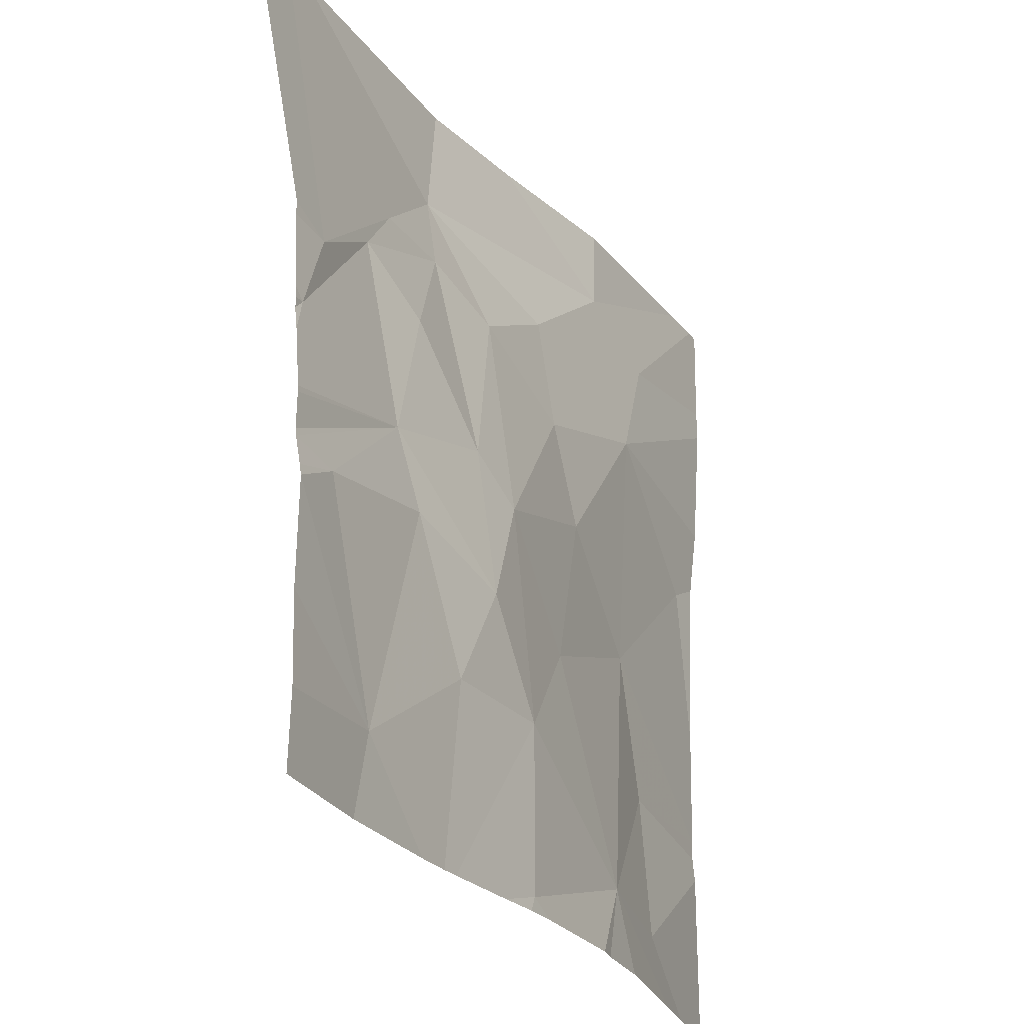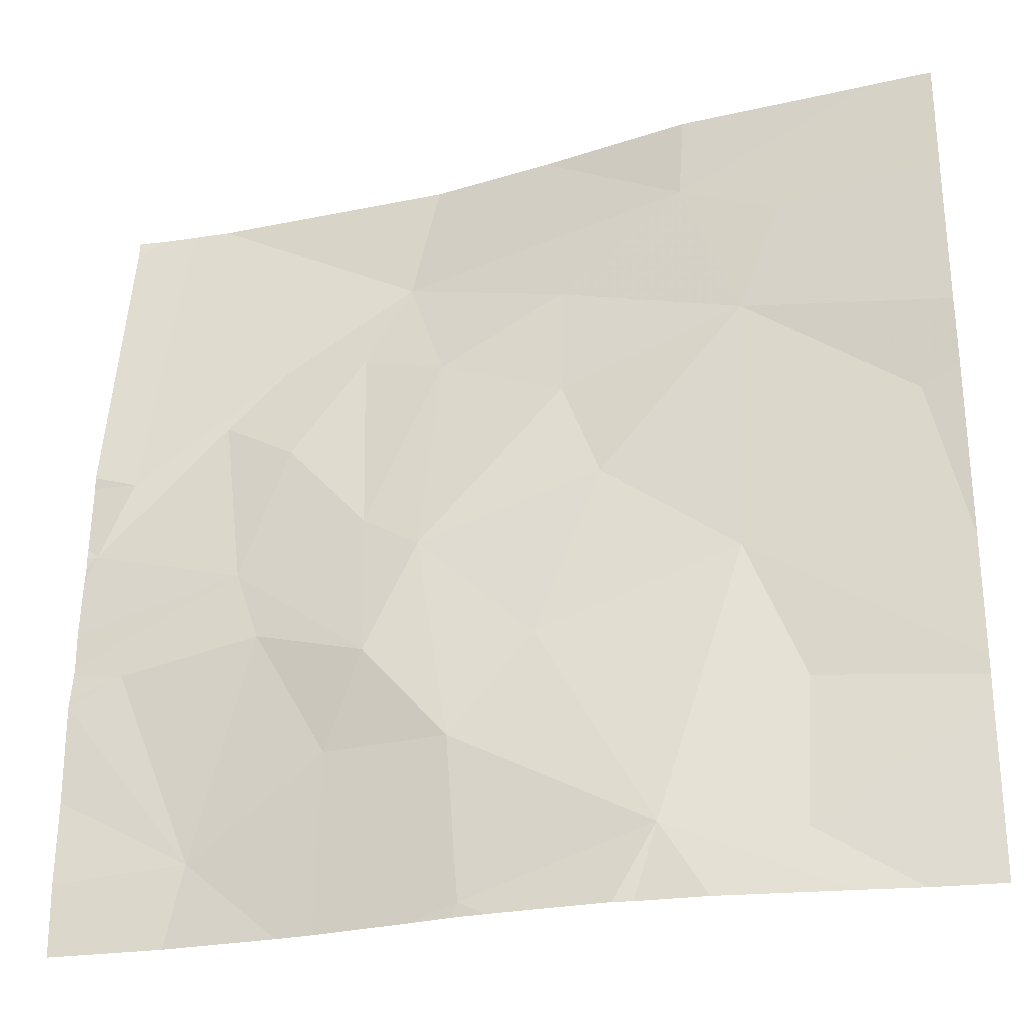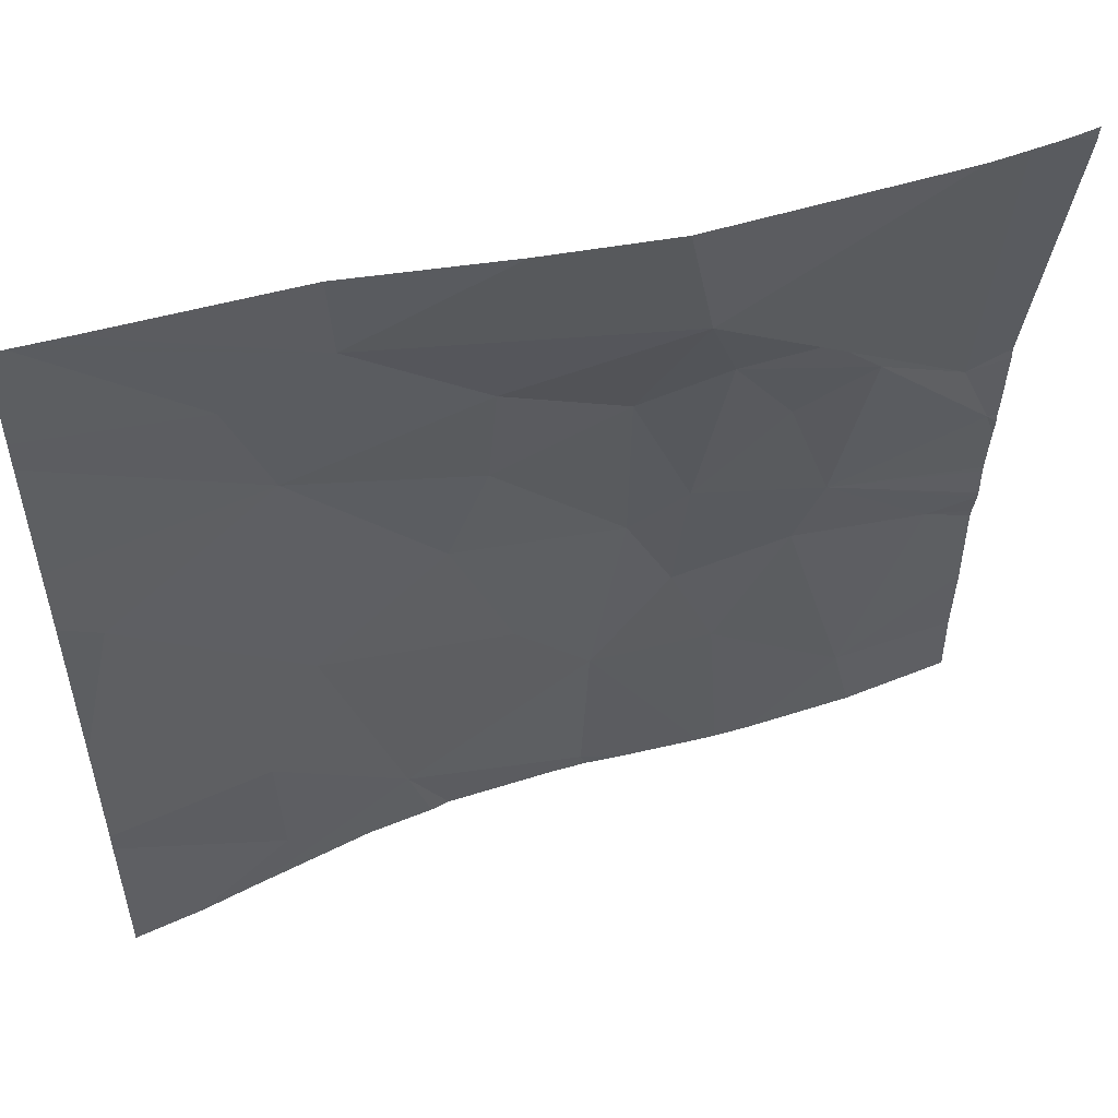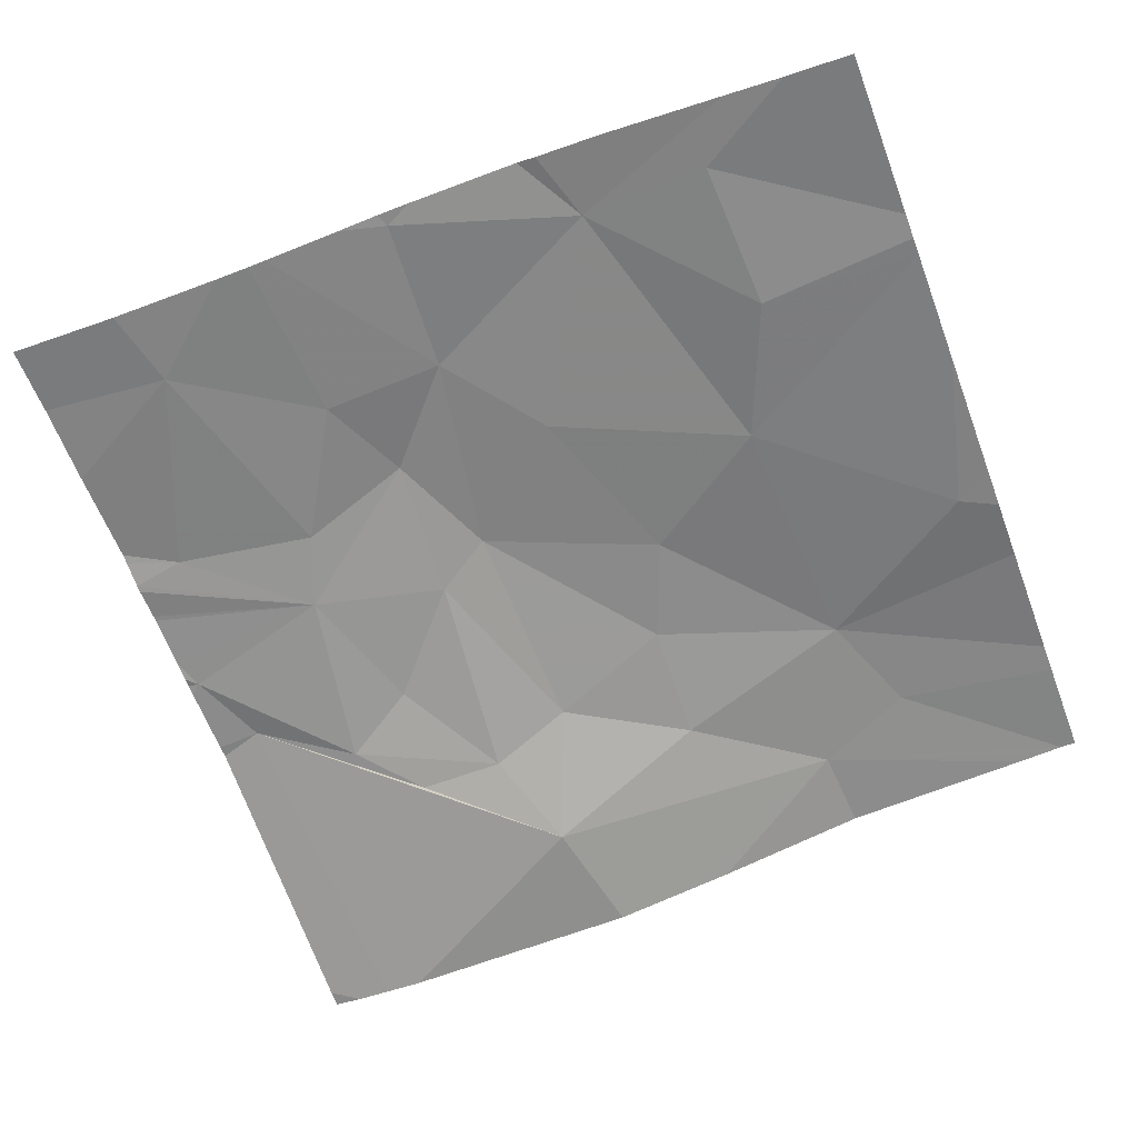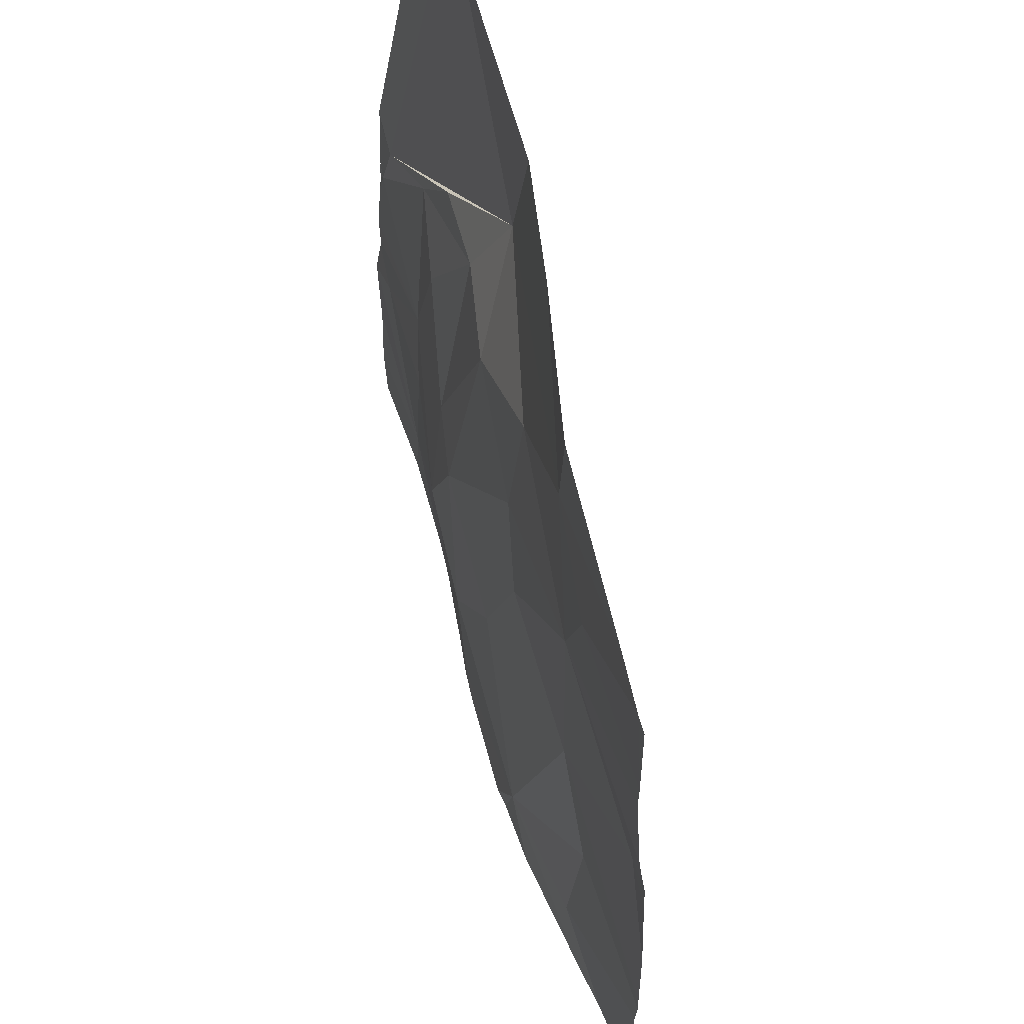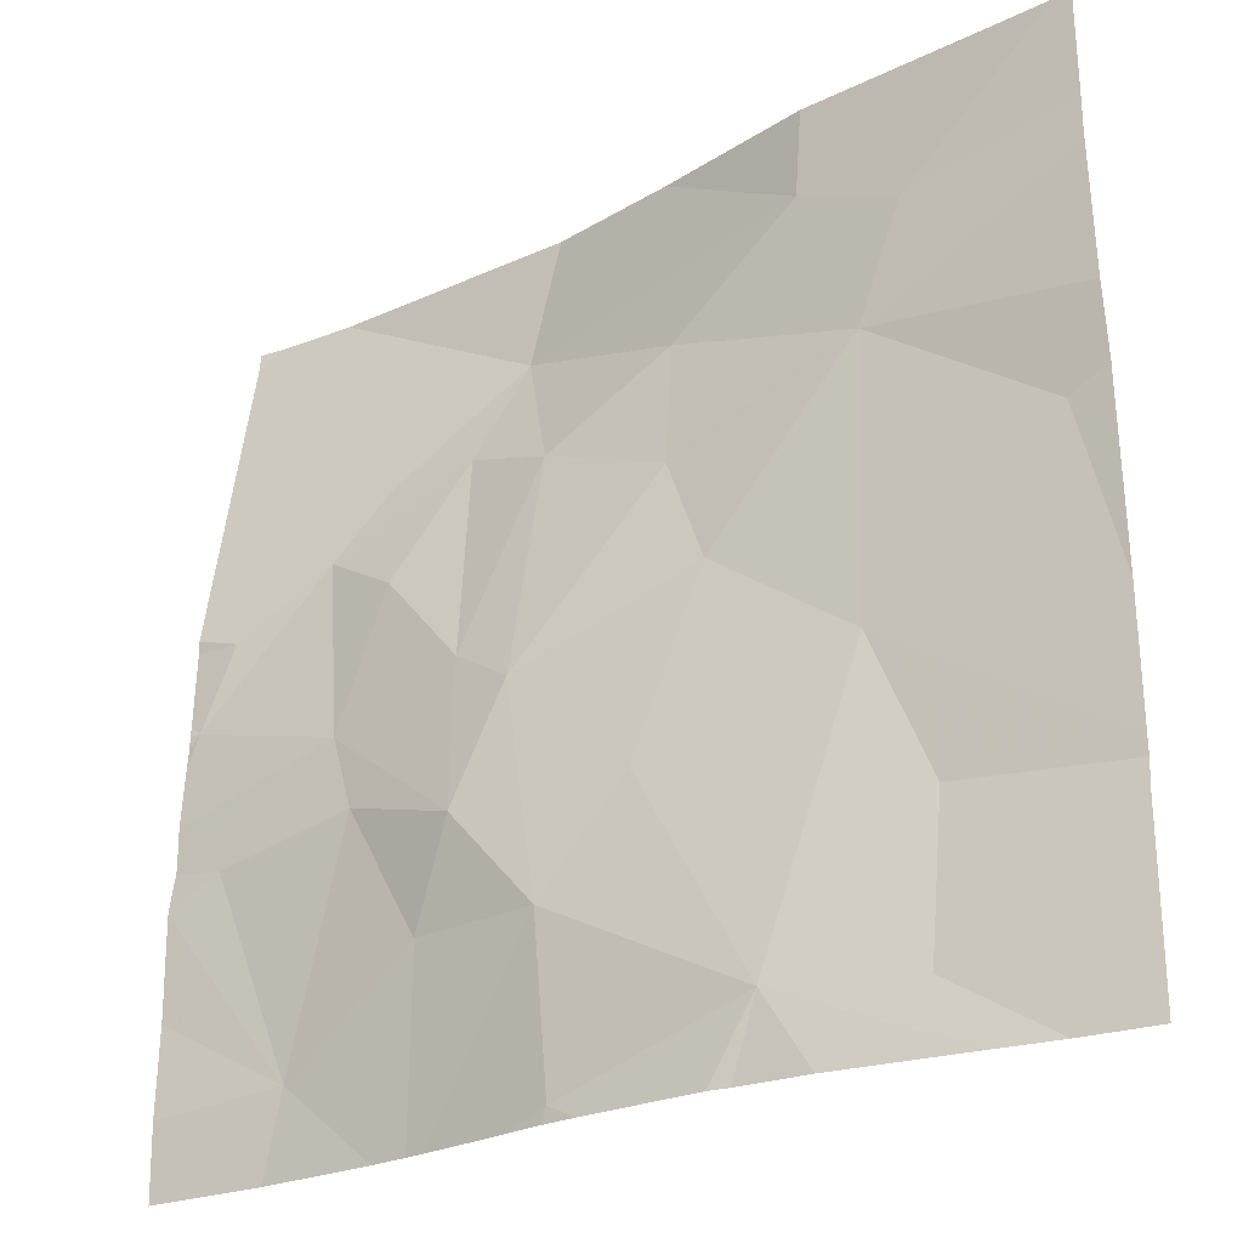
<metadata>
{"format":"obj","ext":"obj","renderer":"f3d","projection":"perspective","resolution":1024,"background":"white","views":[{"elev":-26.0,"azim":-64.0,"up":"+Y"},{"elev":-27.0,"azim":16.0,"up":"+Y"},{"elev":52.7,"azim":159.7,"up":"+Y"},{"elev":-61.3,"azim":20.7,"up":"+Z"},{"elev":59.8,"azim":73.9,"up":"+Y"},{"elev":-25.8,"azim":34.0,"up":"+Y"}]}
</metadata>
<code>
v -118 238.3 483.2
v -118.3 238.4 483.3
v -118.3 238.7 483.3
v -118.3 239 483.2
v -118.3 239 483.2
v -118.3 239.1 483.2
v -117.2 240 483.1
v -117.5 240 483.1
v -118.3 238.2 483.3
v -118.2 239.2 483.2
v -118.3 239.3 483.2
v -118.3 240 483.1
v -117.9 238.9 483.2
v -118.3 238.8 483.2
v -118.3 238.8 483.2
v -118.3 238.8 483.2
v -118.3 239 483.2
v -118.3 239 483.2
v -118.2 238.7 483.3
v -118.3 238.7 483.2
v -118.3 239.2 483.2
v -118.3 238.7 483.3
v -117.8 238.8 483.3
v -117.7 238.5 483.3
v -118 239.3 483.2
v -117.6 239 483.3
v -117.8 239.2 483.2
v -117.8 239.5 483.2
v -117.6 239.5 483.2
v -117.6 238.7 483.3
v -116.8 240 483.2
v -117.5 239.7 483.1
v -116.3 240 483.3
v -117.1 239.3 483.2
v -117.1 239.1 483.2
v -117.5 238.9 483.3
v -117.4 239.4 483.2
v -116.7 239.5 483.2
v -117.1 239.6 483.2
v -116.3 240 483.3
v -117.4 238.1 483.3
v -117.4 238.5 483.3
v -116.9 238.2 483.3
v -116.9 239.8 483.2
v -118 240 483.1
v -118.1 240 483.1
v -117.2 238.7 483.3
v -116.8 238.9 483.2
v -116.6 238.6 483.2
v -116.6 239.7 483.2
v -118 238.1 483.2
v -117.7 238.1 483.3
v -117.4 238.1 483.3
v -116.3 239.2 483.2
v -118.2 238.1 483.3
v -117.8 238.1 483.2
v -118.3 238.1 483.3
v -116.6 238.2 483.2
v -118.2 240 483.1
v -116.3 240 483.2
v -116.3 239.1 483.2
v -116.3 239.2 483.2
v -116.3 238.8 483.2
v -116.3 239.4 483.2
v -116.3 239.7 483.2
v -116.3 239.8 483.2
v -116.3 238.6 483.2
v -116.3 238.5 483.2
v -118.3 240 483.1
v -116.3 238.5 483.2
v -117.3 238.1 483.3
v -117.6 238.1 483.3
v -117.5 238.1 483.3
v -117 238.1 483.3
v -117 238.1 483.3
v -116.8 238.1 483.3
v -116.6 238.1 483.2
v -116.4 238.1 483.2
v -116.4 238.1 483.2
v -116.3 238.1 483.2
v -116.5 240 483.2
v -116.4 240 483.2
f 2 1 3
f 5 4 6
f 9 1 2
f 11 10 12
f 14 13 15
f 13 16 15
f 16 13 17
f 18 4 5
f 17 4 18
f 20 19 13
f 6 4 21
f 21 10 11
f 19 22 3
f 23 1 24
f 23 13 19
f 4 10 21
f 25 10 4
f 22 19 20
f 13 26 27
f 29 28 25
f 13 25 4
f 13 4 17
f 20 13 14
f 59 10 46
f 1 9 55
f 29 25 27
f 19 1 23
f 23 30 13
f 1 19 3
f 13 27 25
f 32 10 28
f 46 32 45
f 25 28 10
f 24 1 56
f 24 30 23
f 26 13 30
f 27 26 29
f 32 28 29
f 35 34 36
f 34 37 36
f 34 38 39
f 43 42 41
f 36 26 30
f 38 34 35
f 44 39 38
f 32 29 37
f 32 39 44
f 24 42 30
f 42 24 52
f 41 42 72
f 43 41 71
f 26 36 37
f 42 47 36
f 8 44 7
f 47 48 35
f 36 47 35
f 48 47 43
f 37 29 26
f 30 42 36
f 37 34 39
f 82 44 60
f 43 47 42
f 37 39 32
f 81 44 82
f 43 49 48
f 38 50 44
f 60 44 40
f 74 43 71
f 38 48 54
f 73 41 72
f 50 38 65
f 38 54 62
f 67 49 68
f 58 43 77
f 58 49 43
f 68 58 70
f 35 48 38
f 44 50 40
f 63 48 67
f 40 50 66
f 72 42 52
f 31 44 81
f 71 41 53
f 61 54 63
f 62 54 61
f 53 41 73
f 63 54 48
f 64 38 62
f 65 38 64
f 52 24 56
f 7 44 31
f 66 50 65
f 40 66 33
f 56 1 51
f 67 48 49
f 8 32 44
f 51 1 55
f 68 49 58
f 45 32 8
f 70 58 79
f 55 9 57
f 75 43 74
f 46 10 32
f 76 43 75
f 77 43 76
f 59 12 10
f 78 58 77
f 79 58 78
f 69 12 59
f 80 70 79

</code>
